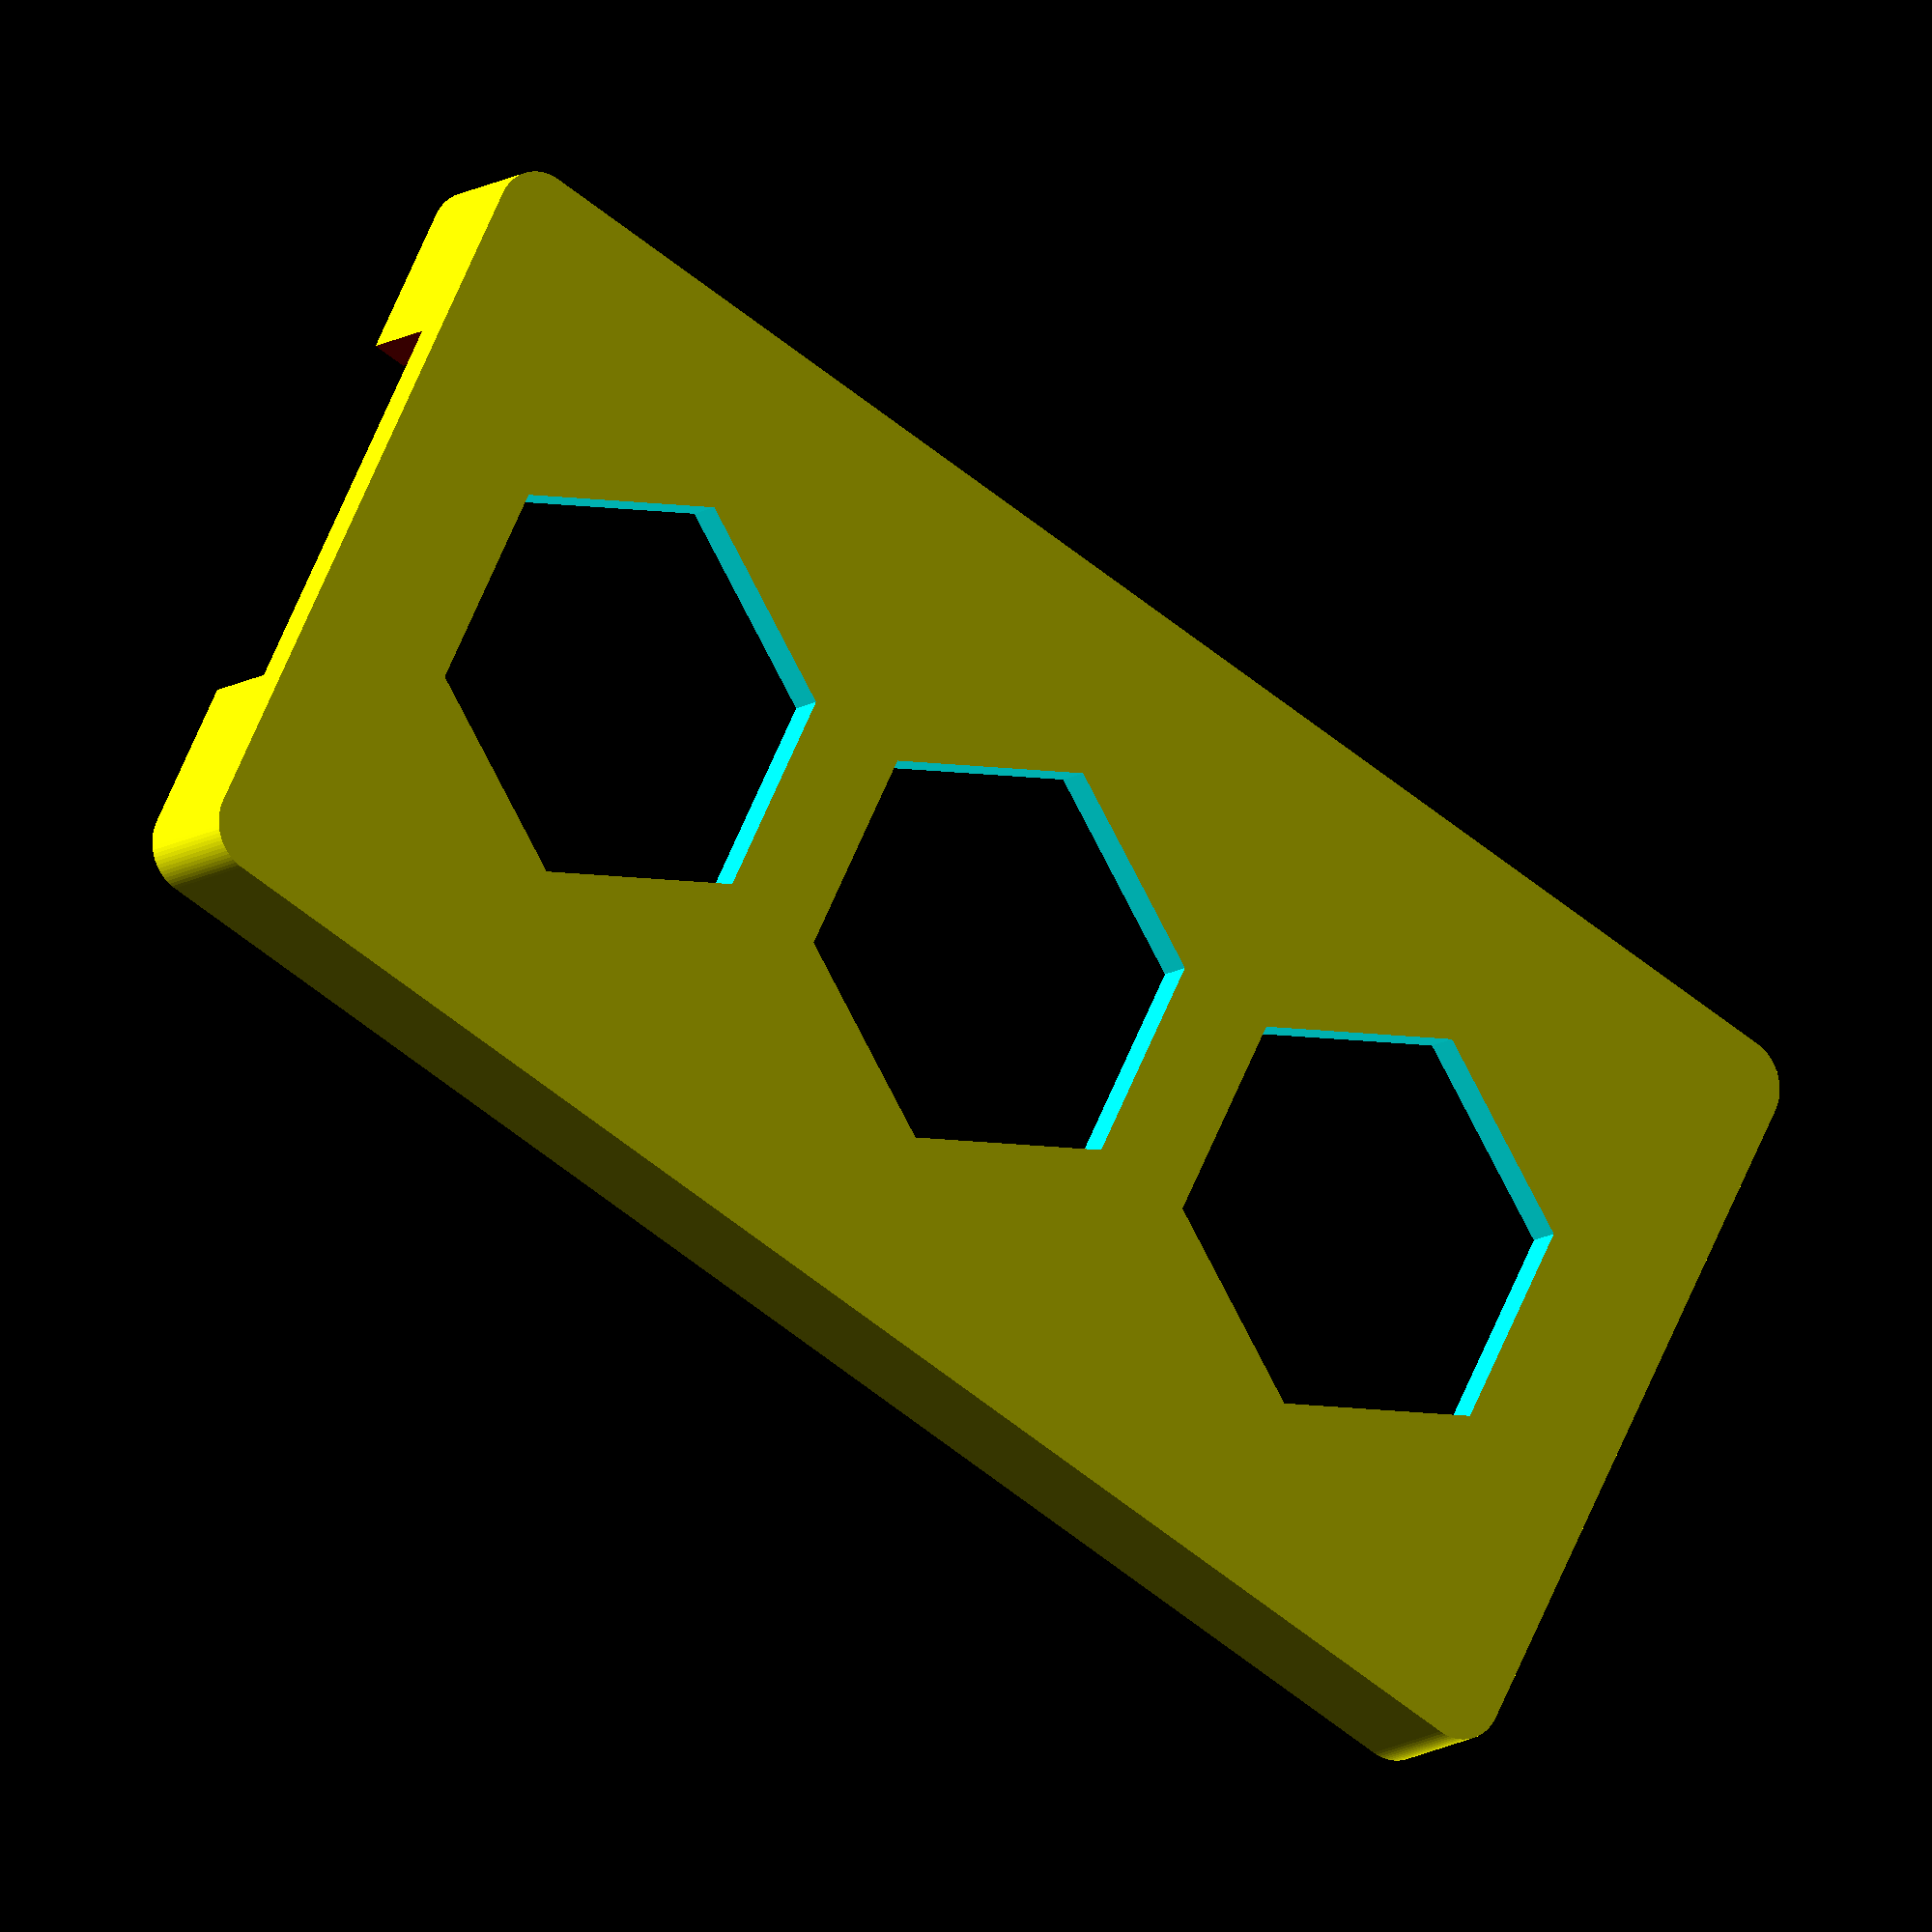
<openscad>
// pibase.scad
// This is the back for the pi zero



module pibase(){
    
// base borrowed from pieye
difference(){
    color("yellow")
    linear_extrude(height=5)
    offset(r=2,$fn=80)    
    square(size=[30,65],center=true);

    translate([0,0,1.5])
    color("orange")
    linear_extrude(height=5)
    offset(r=0.5,$fn=16)    
    square(size=[30,65],center=true);

    translate([-8.5,-36,1.5])
    color("red")
    cube([17,5,5]);

    translate([-8.5,30,1.5])
    color("red")
    cube([17,5,5]);

    translate([-14,30,12])
    color("green")
    cube([28,5,5]);

    translate([0,0,-1])
    cylinder(r=9,h=5,$fn=6);
    translate([0,20,-1])
    cylinder(r=9,h=5,$fn=6);
    translate([0,-20,-1])
    cylinder(r=9,h=5,$fn=6);


}

// posts to support PCB
color("pink")
translate([-15+3.2,-32.0+3,1]){
    cylinder(r=2.5,h=3,$fn=16);
    cylinder(r=1,h=4,$fn=16);
}
color("pink")
translate([15-3.2,-32.0+3,1]){
    cylinder(r=2.5,h=3,$fn=16);
    cylinder(r=1,h=4,$fn=16);
}
translate([-14.75+3.2,32.25-3,1]){
    cylinder(r=2.5,h=3,$fn=16);
    cylinder(r=1,h=4,$fn=16);
}
translate([14.75-3.2,32.25-3,1]){
    cylinder(r=2.5,h=3,$fn=16);
    cylinder(r=1,h=4,$fn=16);
}

} // end module pibase

pibase();

</openscad>
<views>
elev=11.9 azim=243.2 roll=147.2 proj=o view=wireframe
</views>
